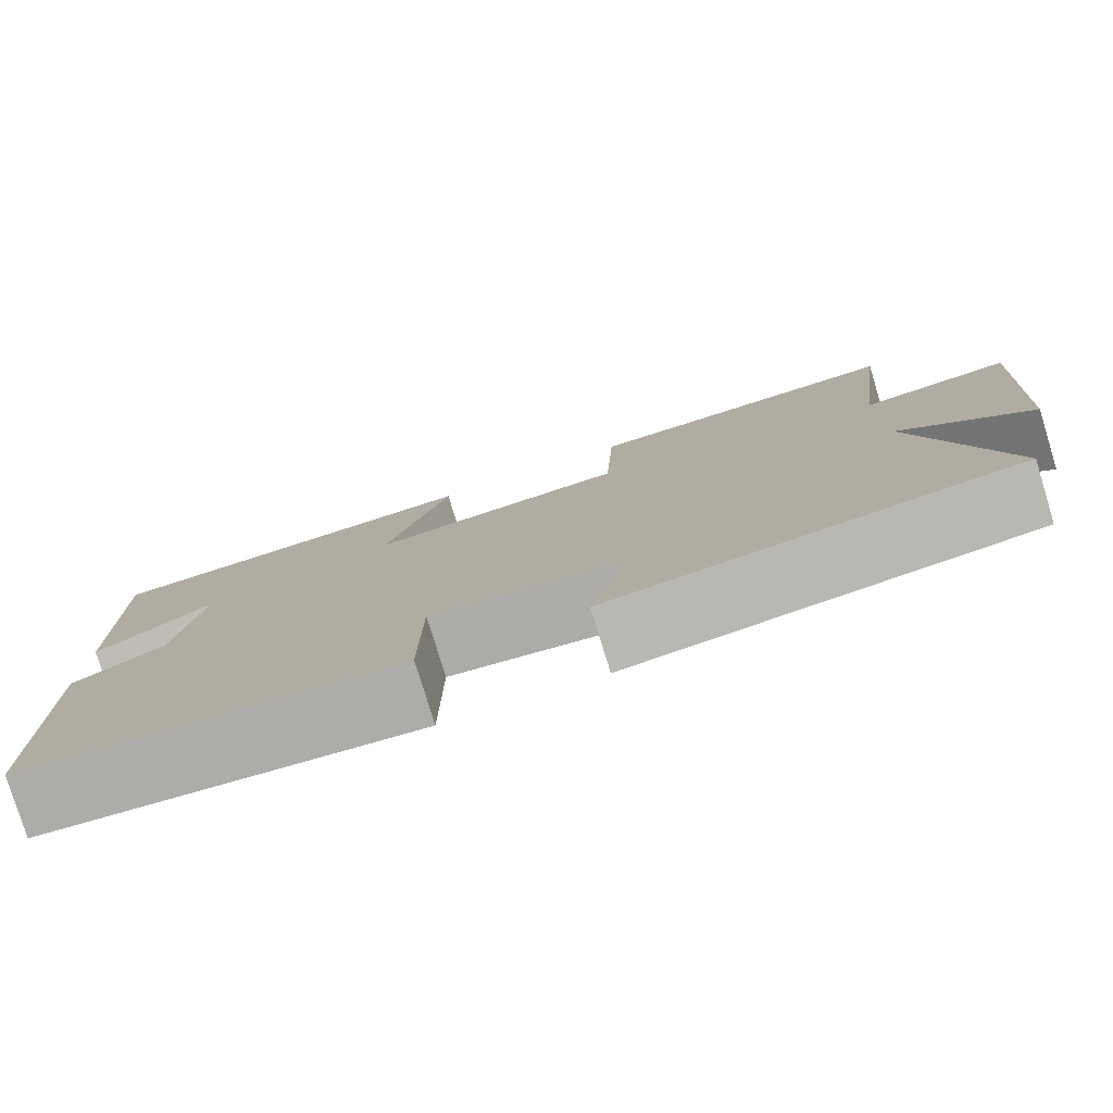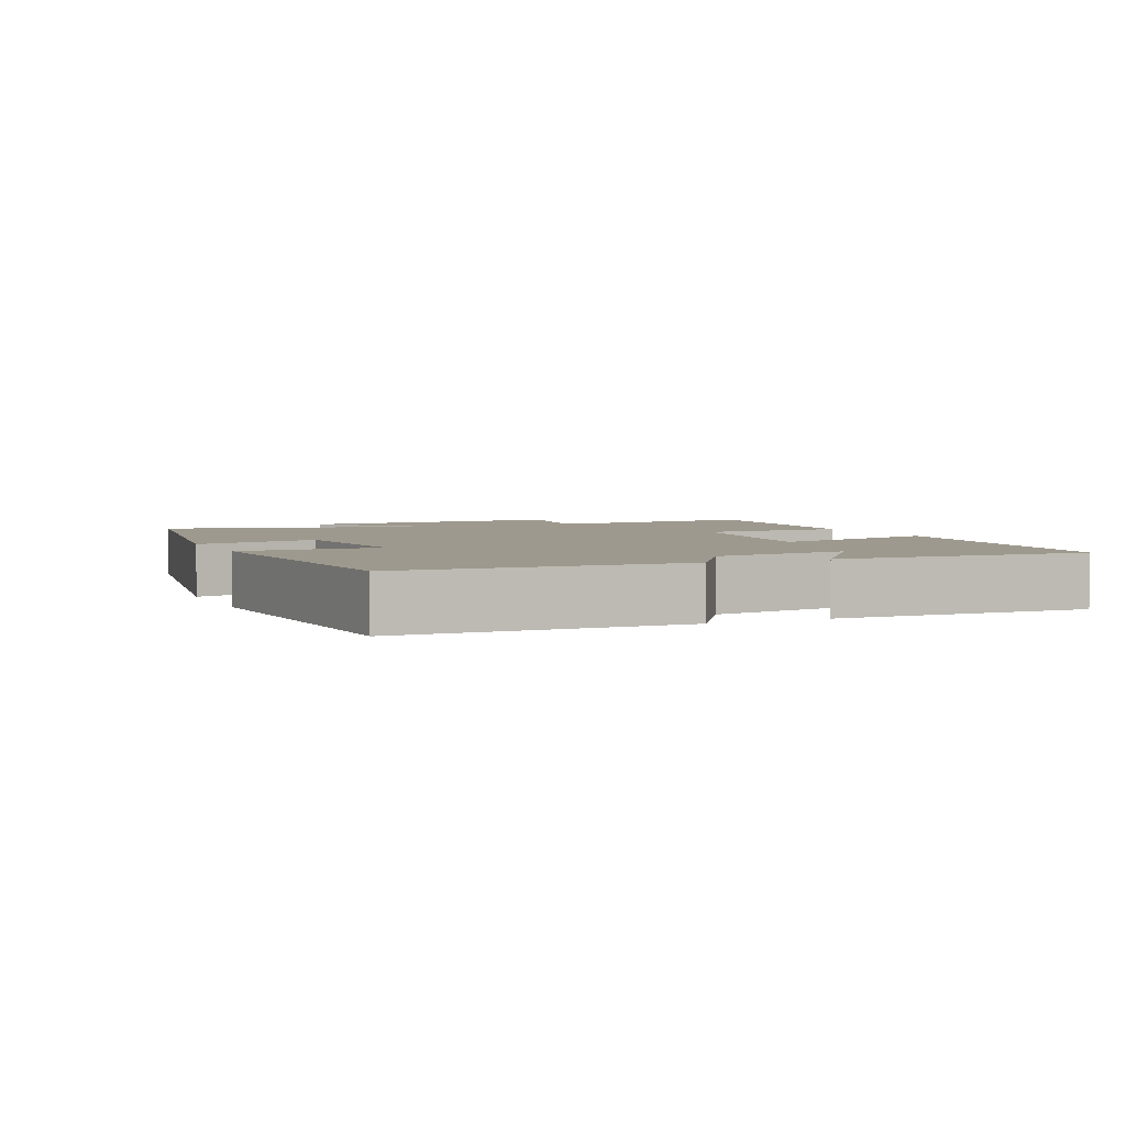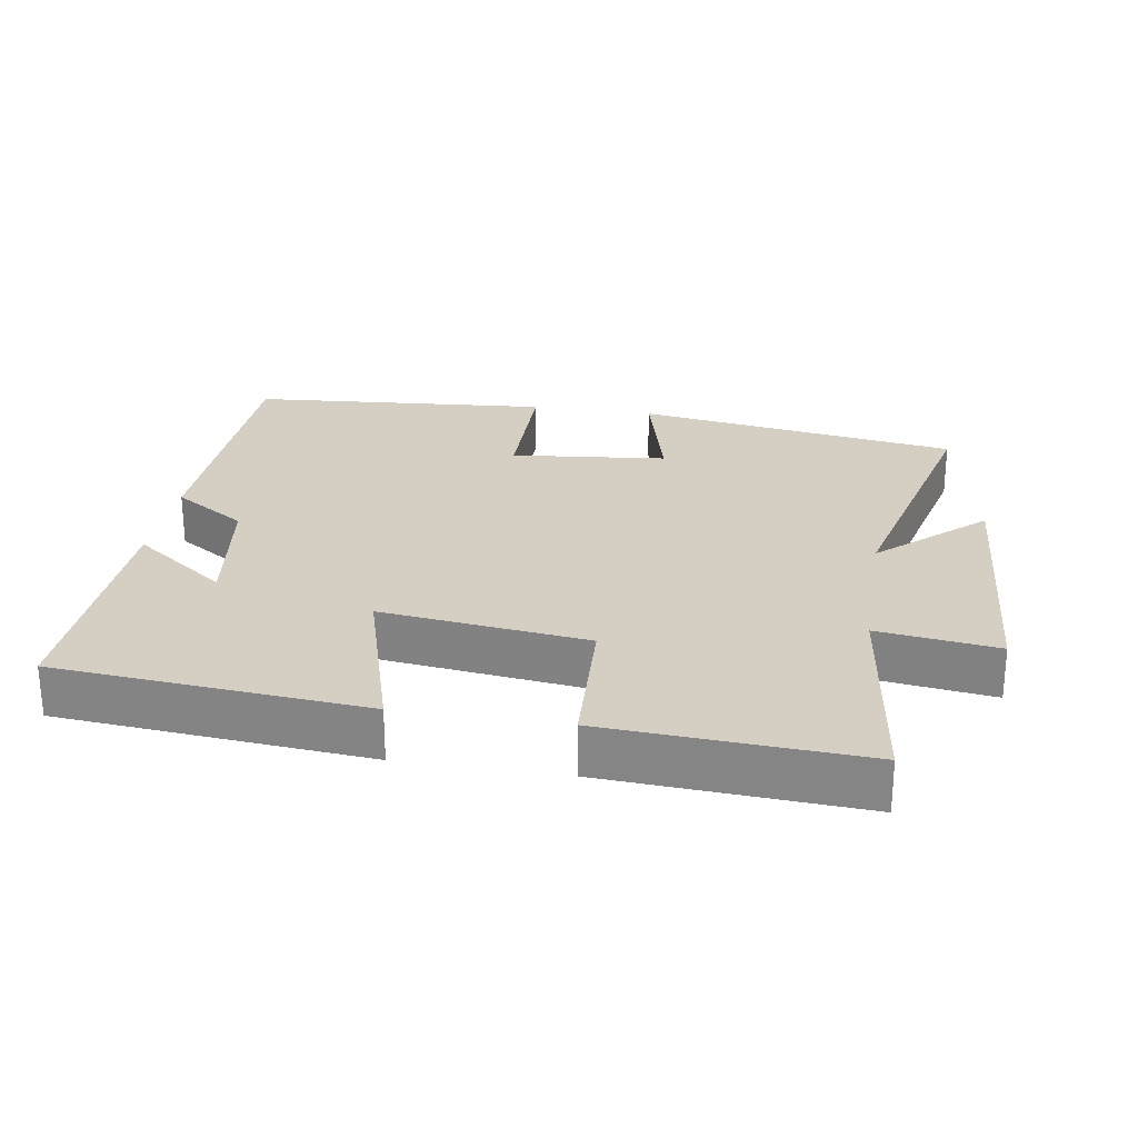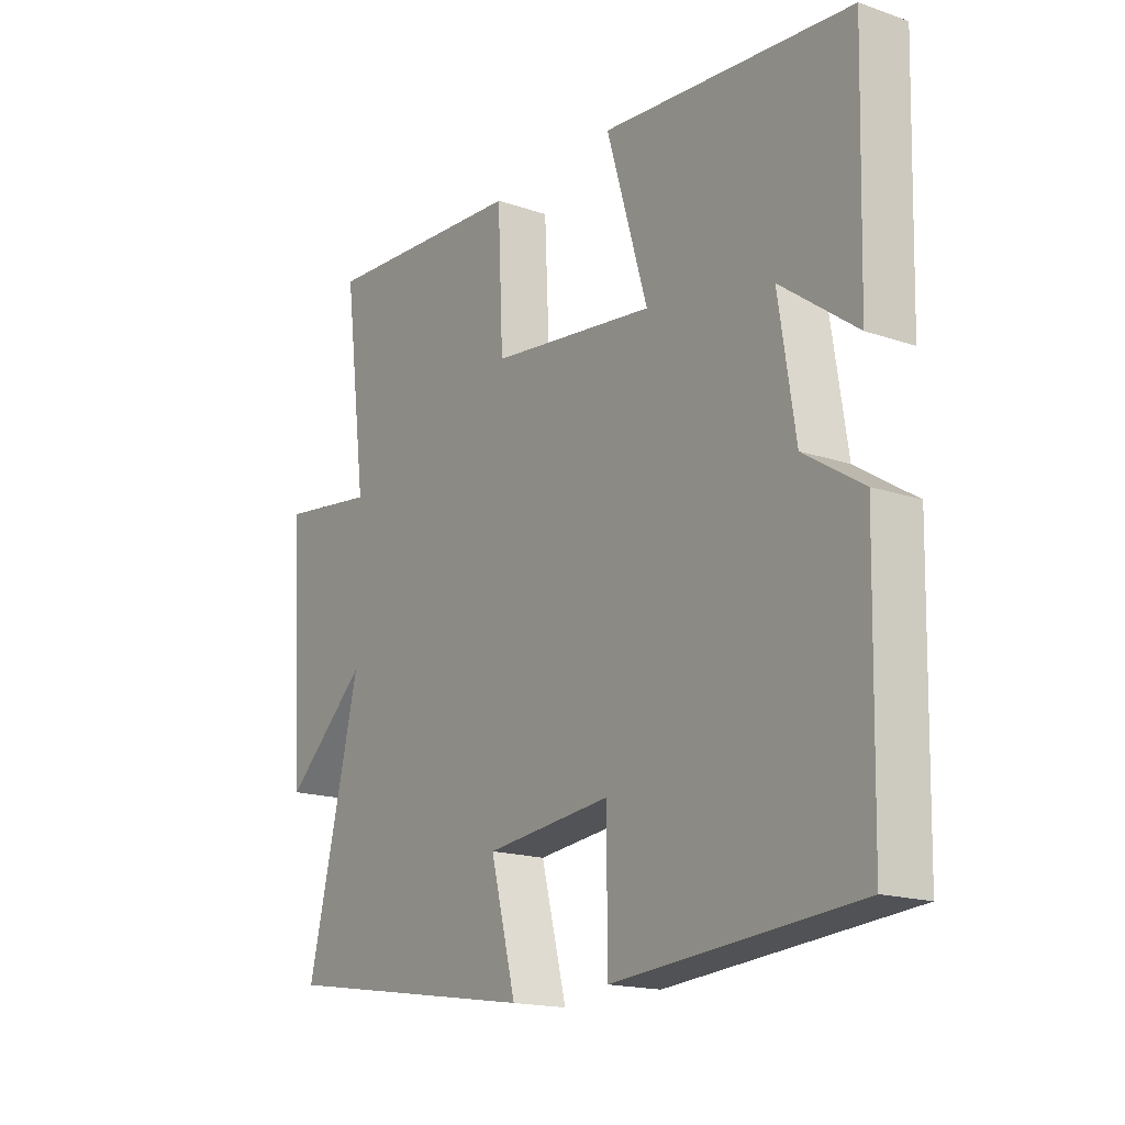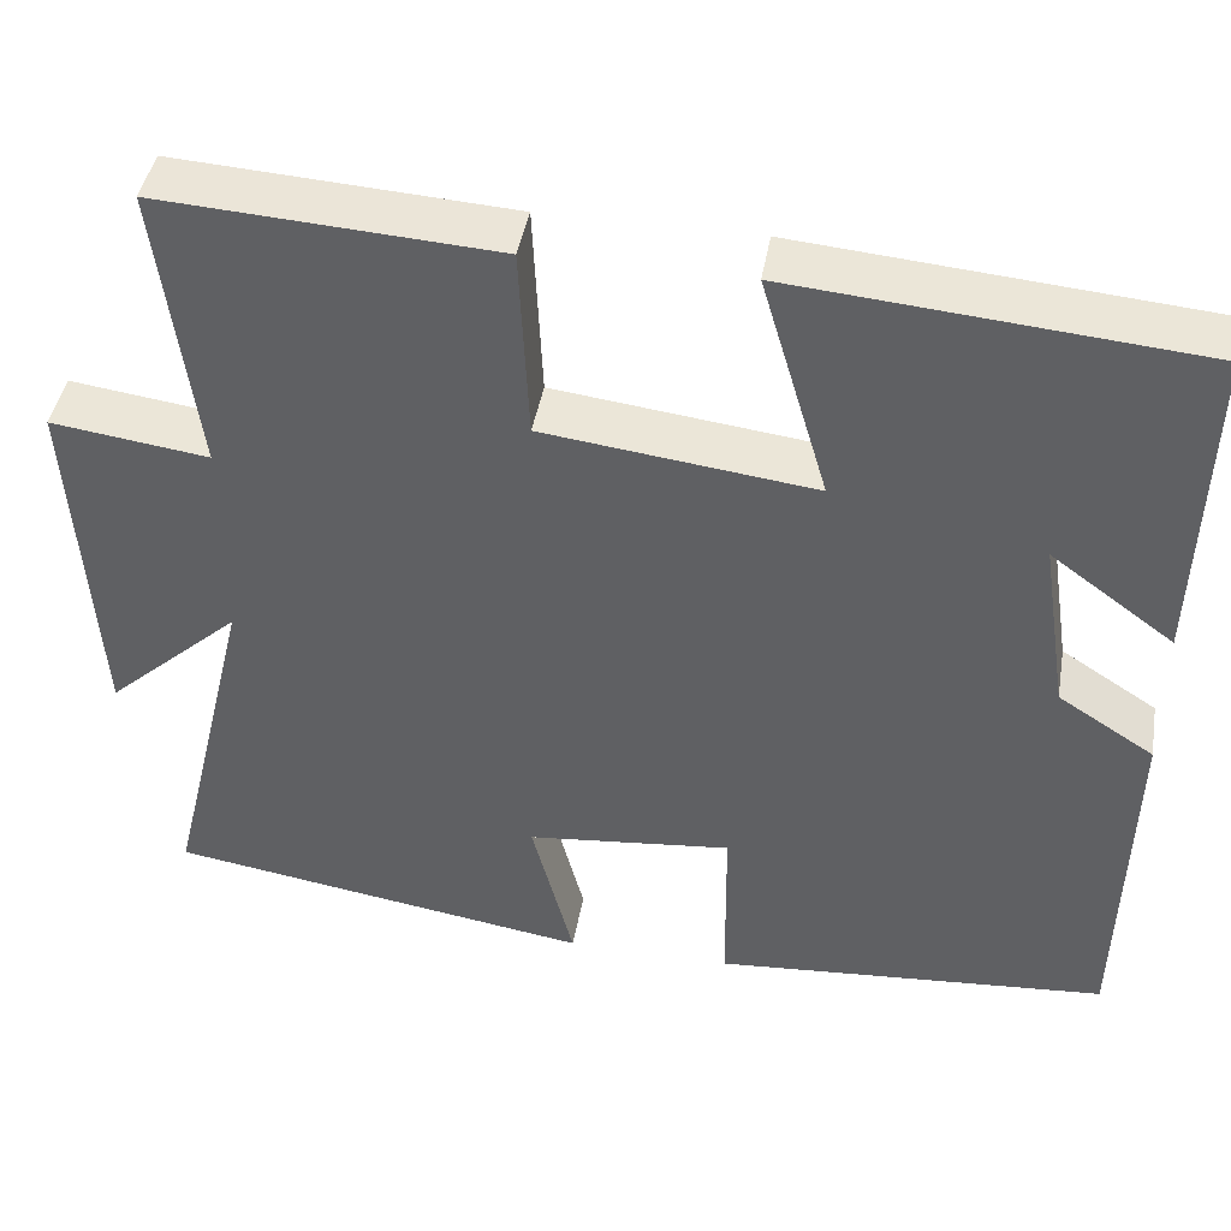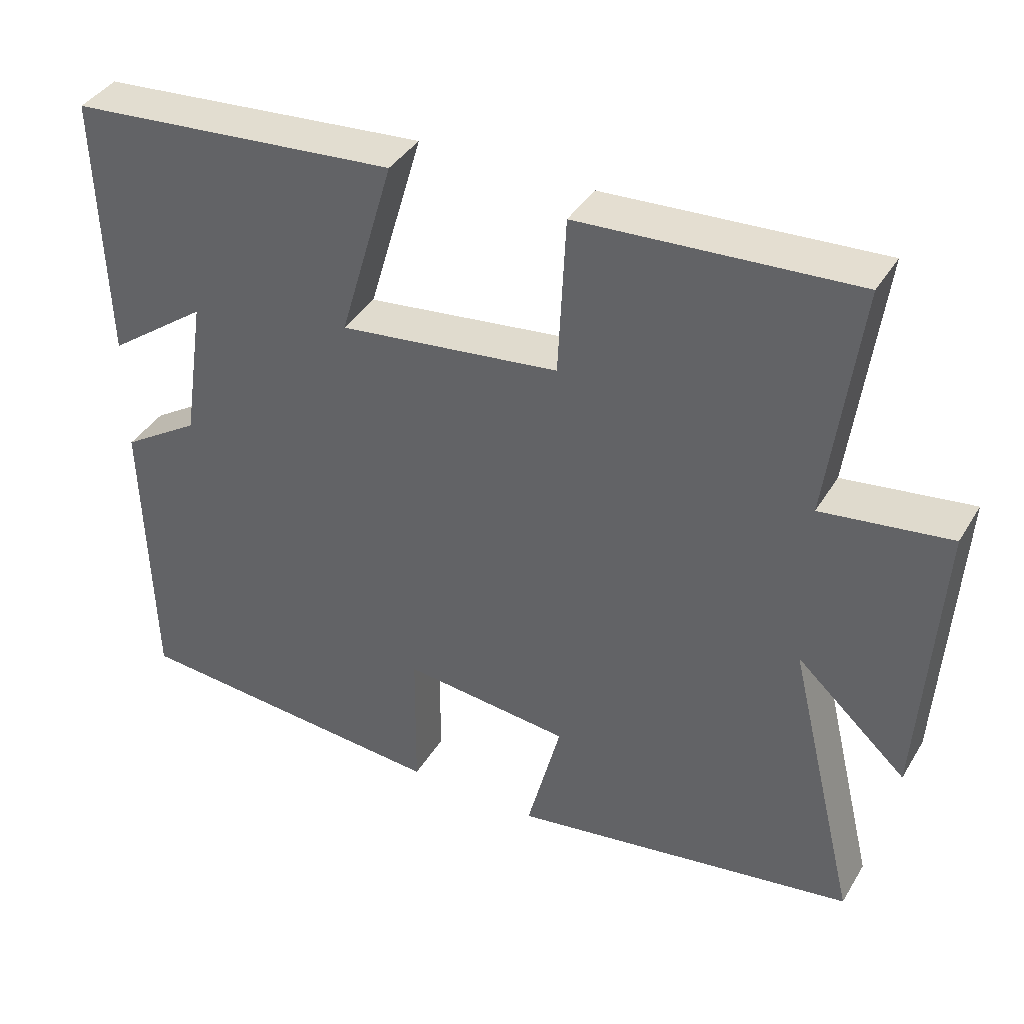
<metadata>
{"format":"obj","ext":"obj","renderer":"f3d","projection":"perspective","resolution":1024,"background":"white","views":[{"elev":-79.2,"azim":17.0,"up":"+Z"},{"elev":3.5,"azim":-113.6,"up":"+Y"},{"elev":25.6,"azim":9.2,"up":"+Y"},{"elev":-17.1,"azim":-124.5,"up":"+Z"},{"elev":43.4,"azim":-170.2,"up":"+Z"},{"elev":39.4,"azim":28.3,"up":"+Z"}]}
</metadata>
<code>
v -0.51 0.07 0.462
v -0.063 0.07 0.5
v -0.137 0.07 0.249
v 0.161 0.07 0.285
v 0.171 0.07 0.5
v 0.541 0.07 0.522
v 0.5 0.07 0.201
v 0.673 0.07 0.224
v 0.649 0.07 -0.168
v 0.5 0.07 -0.033
v 0.595 0.07 -0.427
v 0.127 0.07 -0.5
v 0.173 0.07 -0.321
v -0.053 0.07 -0.297
v -0.055 0.07 -0.5
v -0.491 0.07 -0.465
v -0.5 0.07 -0.065
v -0.394 0.07 0.003
v -0.364 0.07 0.199
v -0.5 0.07 0.099
v -0.51 0 0.462
v -0.063 0 0.5
v -0.137 0 0.249
v 0.161 0 0.285
v 0.171 0 0.5
v 0.541 0 0.522
v 0.5 0 0.201
v 0.673 0 0.224
v 0.649 0 -0.168
v 0.5 0 -0.033
v 0.595 0 -0.427
v 0.127 0 -0.5
v 0.173 0 -0.321
v -0.053 0 -0.297
v -0.055 0 -0.5
v -0.491 0 -0.465
v -0.5 0 -0.065
v -0.394 0 0.003
v -0.364 0 0.199
v -0.5 0 0.099
f 19 20 1 2
f 18 19 2 3
f 15 16 17 18
f 14 15 18 3
f 13 14 3 4
f 10 11 12 13
f 10 13 4 5
f 7 8 9 10
f 7 10 5
f 5 6 7
f 22 21 40 39
f 23 22 39 38
f 38 37 36 35
f 23 38 35 34
f 24 23 34 33
f 33 32 31 30
f 25 24 33 30
f 30 29 28 27
f 25 30 27
f 27 26 25
f 1 21 22 2
f 2 22 23 3
f 3 23 24 4
f 4 24 25 5
f 5 25 26 6
f 6 26 27 7
f 7 27 28 8
f 8 28 29 9
f 9 29 30 10
f 10 30 31 11
f 11 31 32 12
f 12 32 33 13
f 13 33 34 14
f 14 34 35 15
f 15 35 36 16
f 16 36 37 17
f 17 37 38 18
f 18 38 39 19
f 19 39 40 20
f 20 40 21 1

</code>
